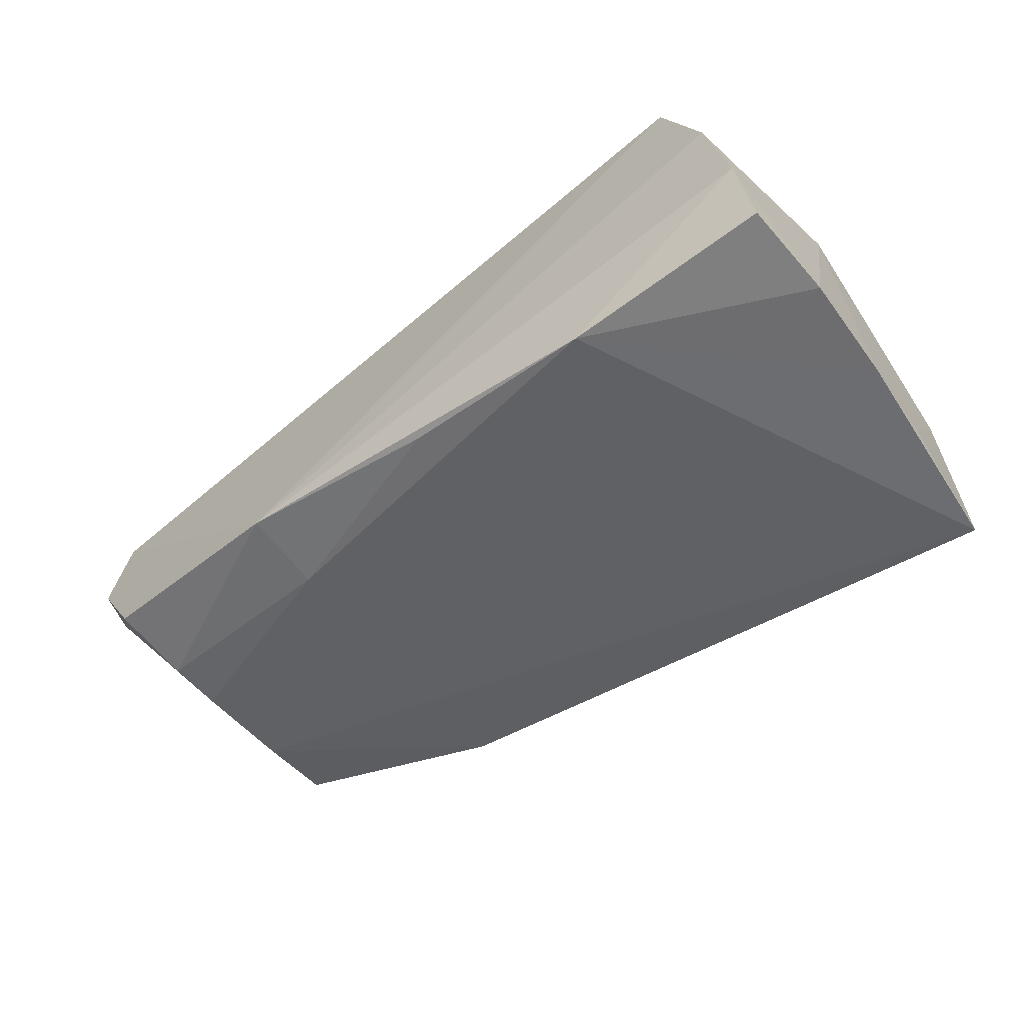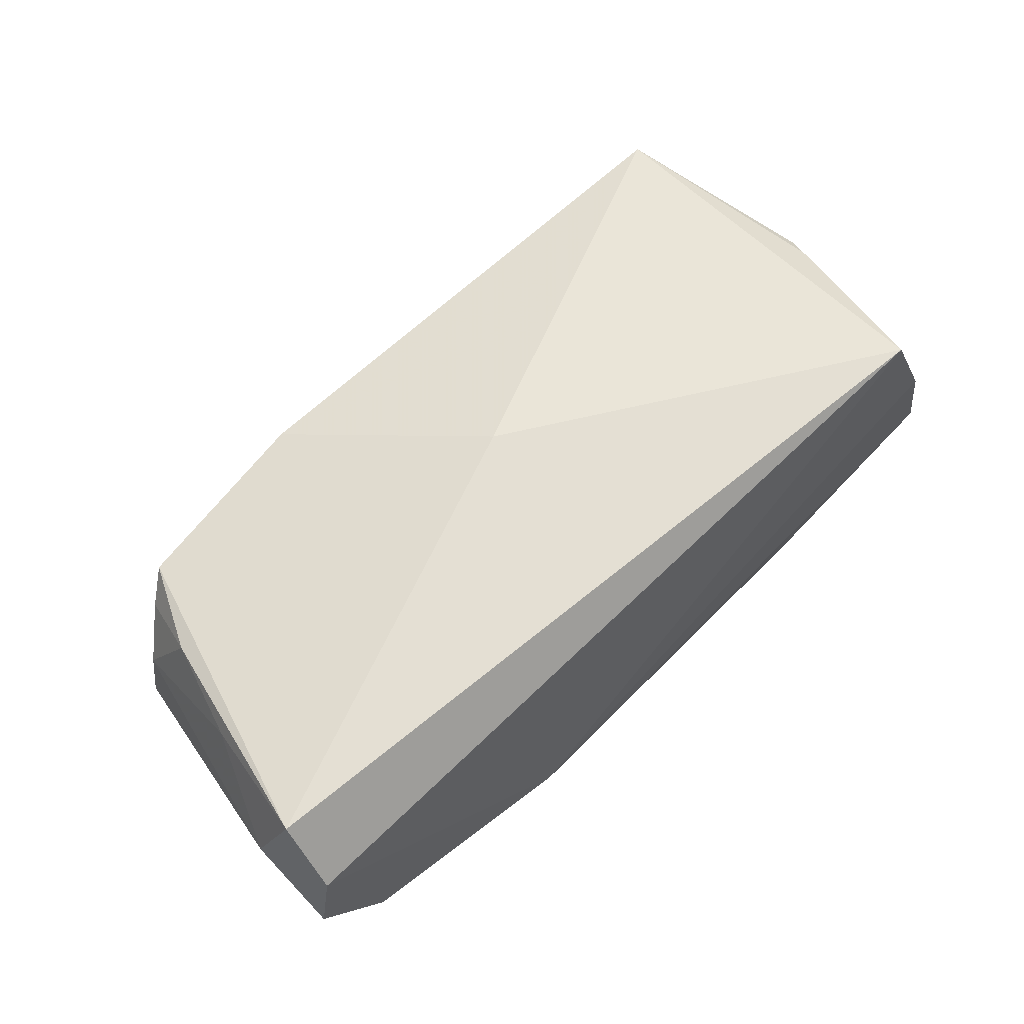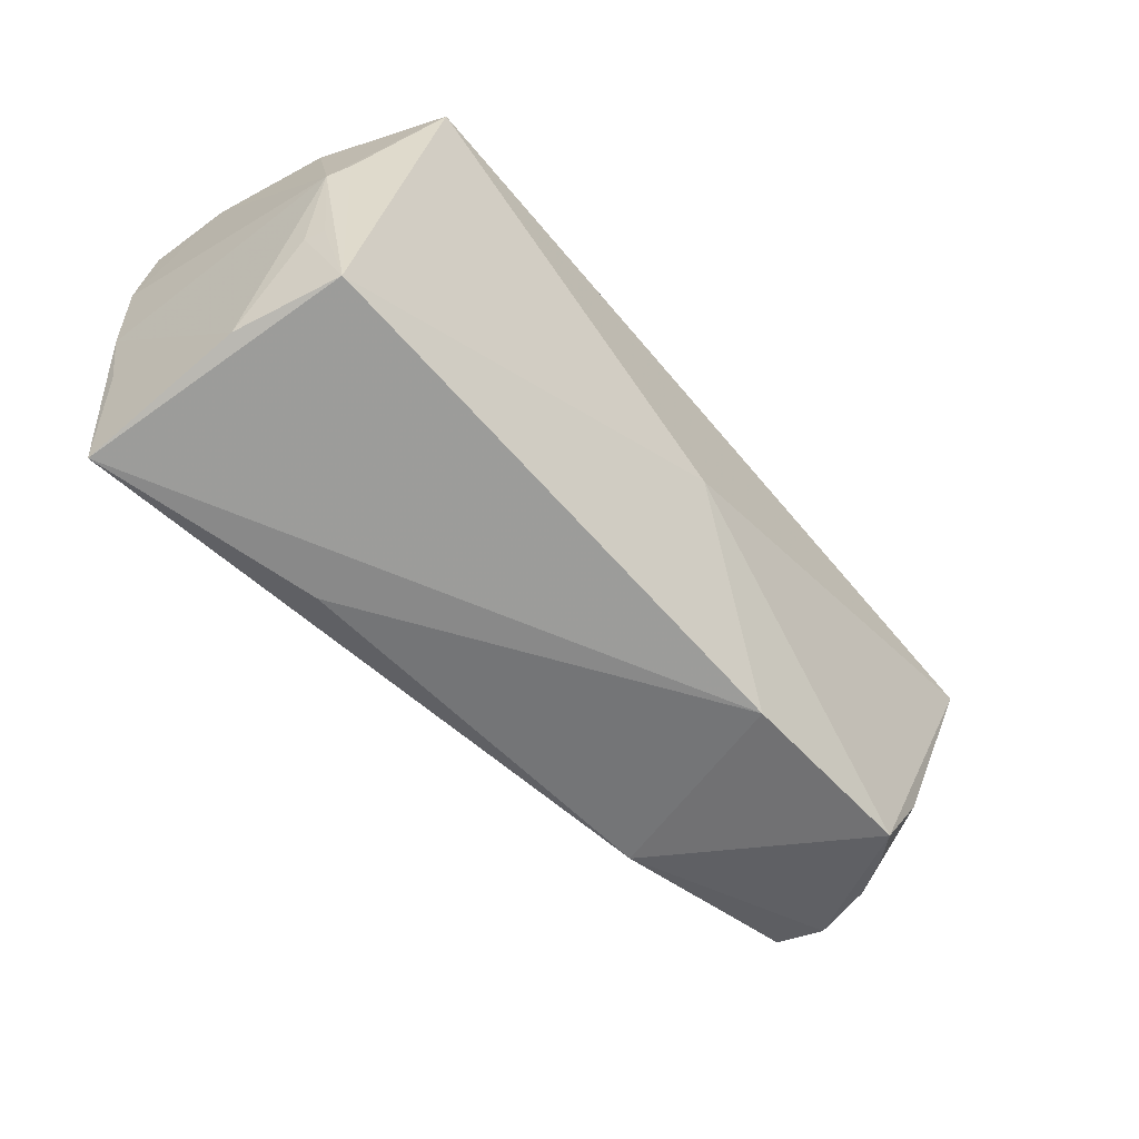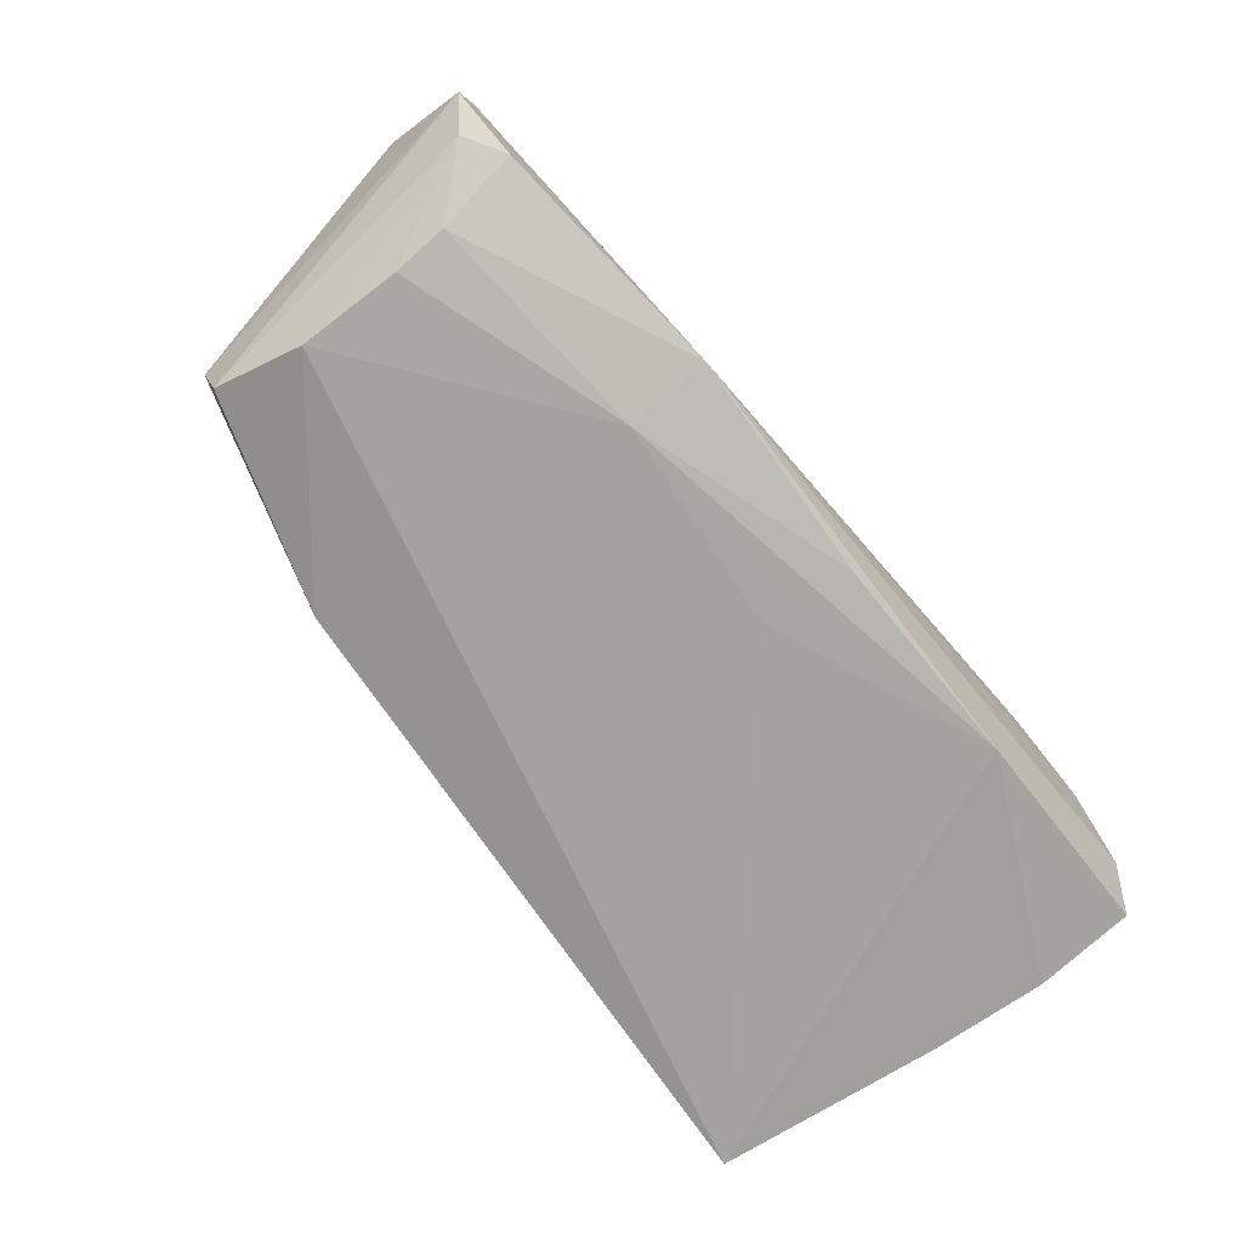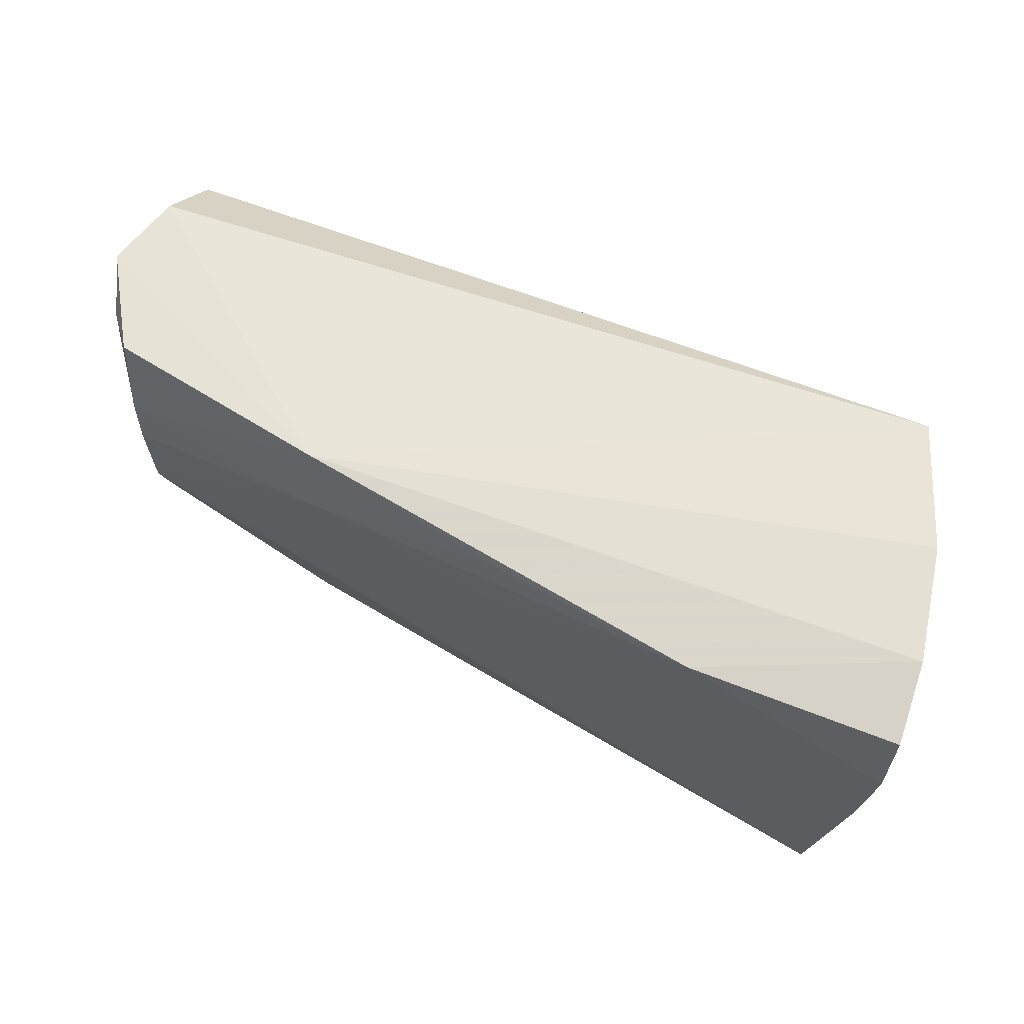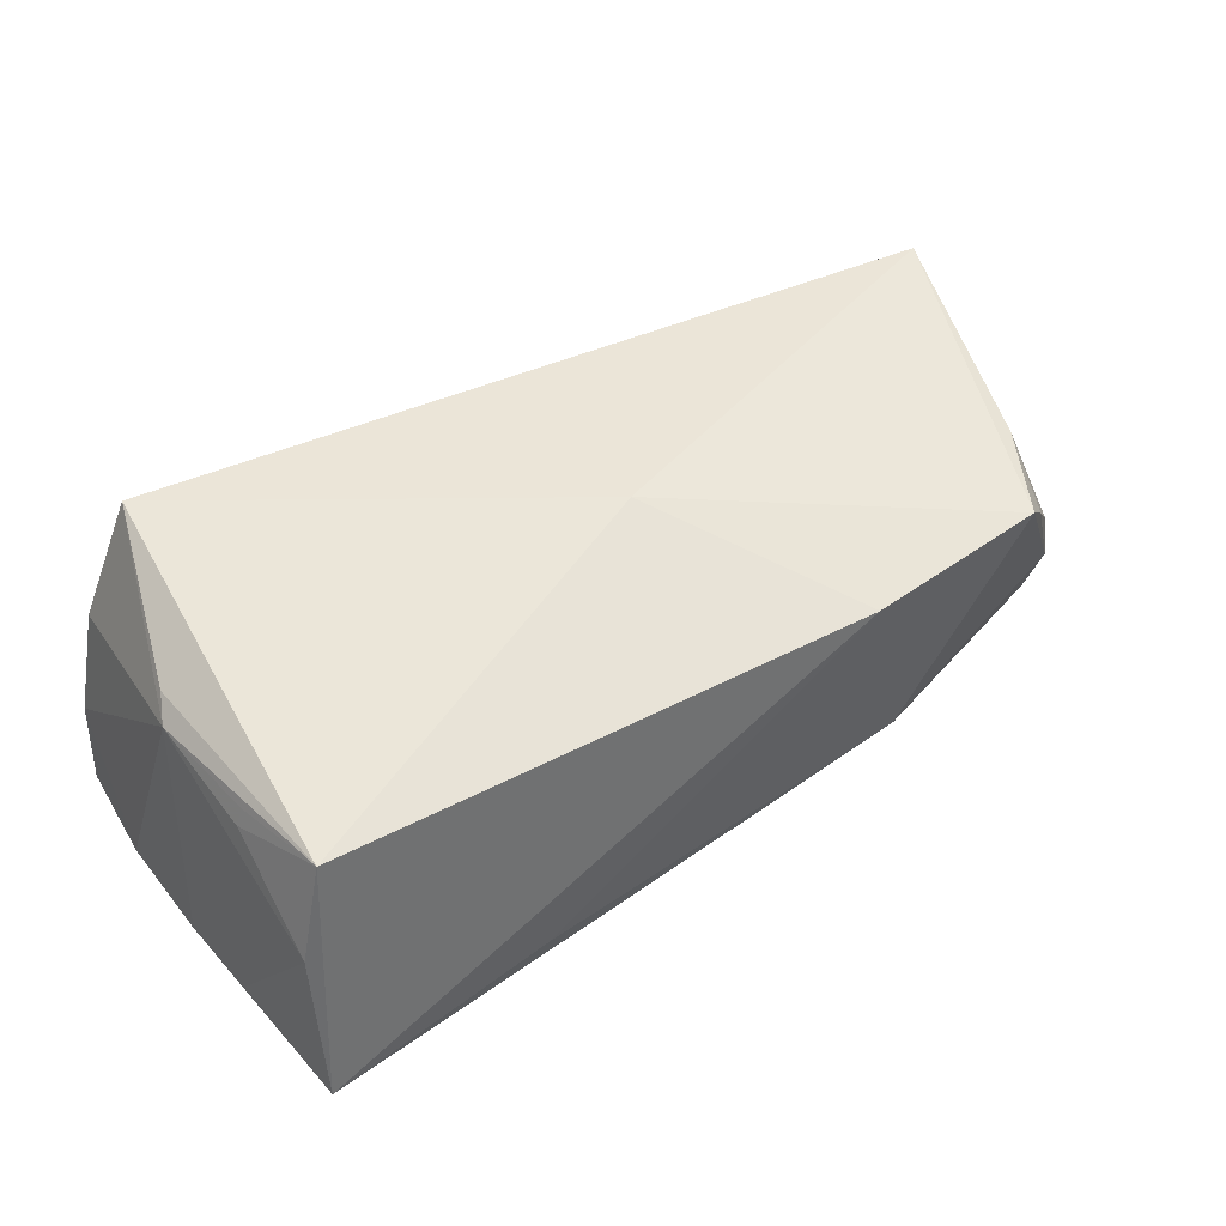
<metadata>
{"format":"obj","ext":"obj","renderer":"f3d","projection":"perspective","resolution":1024,"background":"white","views":[{"elev":-53.8,"azim":-140.9,"up":"+Z"},{"elev":66.6,"azim":134.9,"up":"+Z"},{"elev":-63.3,"azim":-49.1,"up":"+Y"},{"elev":-71.6,"azim":128.9,"up":"+Z"},{"elev":66.1,"azim":-156.1,"up":"+Y"},{"elev":45.8,"azim":-32.5,"up":"+Z"}]}
</metadata>
<code>
v -0.04243 0.02438 0.02041
v 0.05385 0.02302 -0.009385
v -0.04861 0.0257 0.004817
v 0.05229 0.00653 -0.01337
v 0.05848 0.01956 -0.004236
v -0.04526 -0.02579 0.01212
v 0.05453 -0.0195 0.003586
v -0.04863 -0.01371 0.008145
v -0.02117 -0.02925 -0.01416
v 0.004875 -0.004979 0.02041
v 0.05481 -0.01753 -0.009568
v -0.0003088 0.01336 -0.01853
v 0.05594 -0.001789 0.01492
v 0.0499 -0.02292 0.009491
v 0.06175 0.02159 0.002678
v 0.06193 0.01127 0.01033
v -0.05216 -0.001883 -0.02055
v -0.05166 0.02587 -0.009501
v -0.04866 0.00312 0.01302
v 0.0526 0.01321 -0.0126
v -0.04784 -0.01379 0.01047
v -0.02694 0.02468 -0.02078
v -0.05097 -0.01317 -0.01922
v 0.02229 -0.02808 0.0129
v -0.05308 0.01203 -0.02055
v 0.02483 0.01568 -0.01656
v -0.05267 0.0241 -0.01944
v 0.02493 0.02587 -0.01455
v -0.05007 0.0002709 0.01082
v -0.04844 -0.02672 -0.0004255
v -0.04893 -0.02985 -0.02051
v 0.0562 -0.01898 -0.00363
v -0.001956 0.0244 -0.01822
v 0.0526 -0.00619 -0.013
v 0.05199 -0.01405 0.01437
v 0.05939 0.02098 0.01256
v 0.04655 -0.02509 0.01293
v 0.02892 -0.02539 -0.01202
v 0.05887 0.0143 0.02041
f 31 24 6
f 10 39 1
f 1 6 10
f 10 6 24
f 27 22 25
f 31 26 34
f 34 26 4
f 7 32 16
f 9 24 31
f 31 23 17
f 25 22 17
f 17 22 31
f 17 29 25
f 30 23 31
f 31 6 30
f 29 17 30
f 30 17 23
f 1 29 19
f 19 6 1
f 29 6 19
f 31 22 12
f 12 26 31
f 22 26 12
f 22 27 18
f 25 29 18
f 18 27 25
f 15 39 16
f 16 32 15
f 4 26 20
f 31 34 38
f 38 9 31
f 24 9 38
f 24 38 37
f 37 38 32
f 37 10 24
f 39 10 37
f 37 35 39
f 29 30 8
f 8 30 6
f 3 29 1
f 3 18 29
f 22 18 28
f 18 3 28
f 28 20 26
f 2 20 28
f 28 3 1
f 28 15 2
f 1 39 36
f 39 15 36
f 36 28 1
f 15 28 36
f 5 34 4
f 4 20 5
f 2 15 5
f 5 20 2
f 32 38 11
f 11 38 34
f 34 5 11
f 11 15 32
f 11 5 15
f 16 39 13
f 39 35 13
f 13 7 16
f 13 35 7
f 7 35 14
f 35 37 14
f 32 7 14
f 14 37 32
f 21 6 29
f 29 8 21
f 21 8 6
f 33 26 22
f 22 28 33
f 33 28 26

</code>
